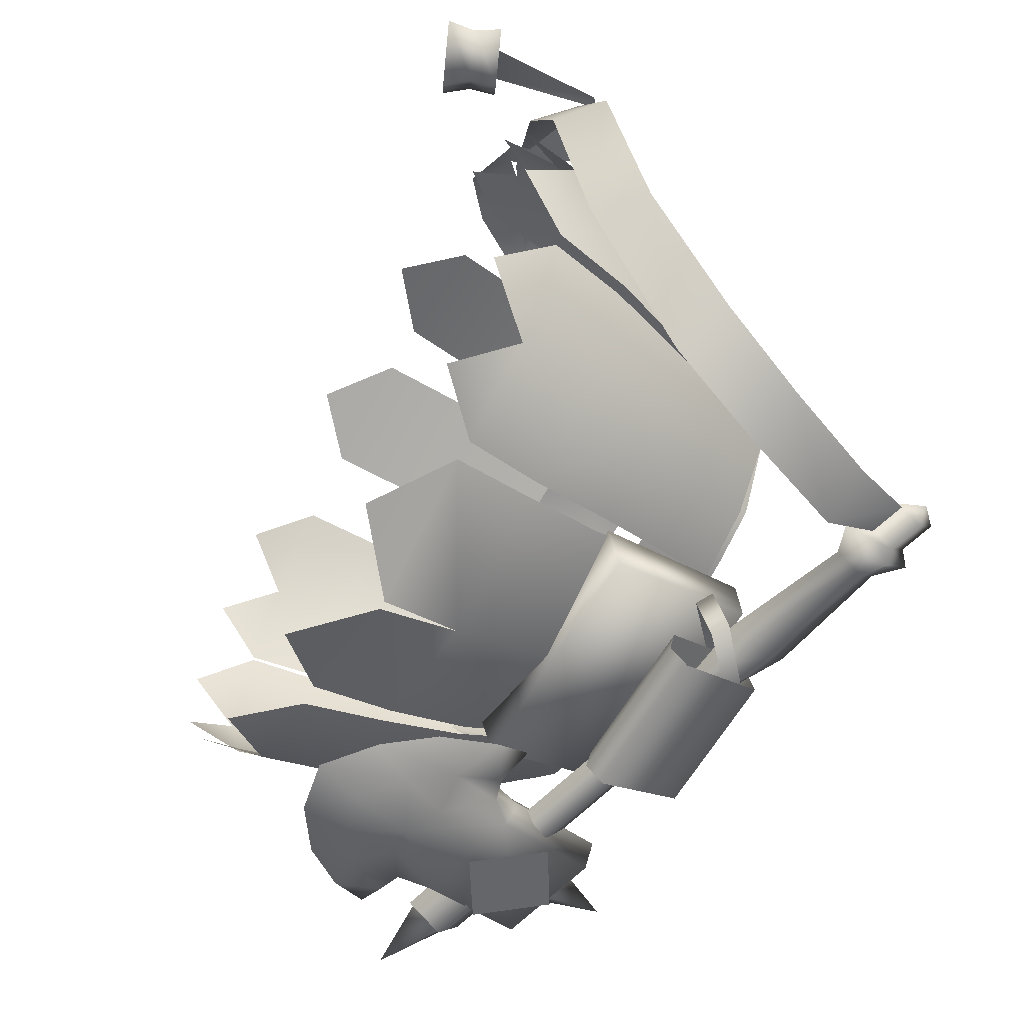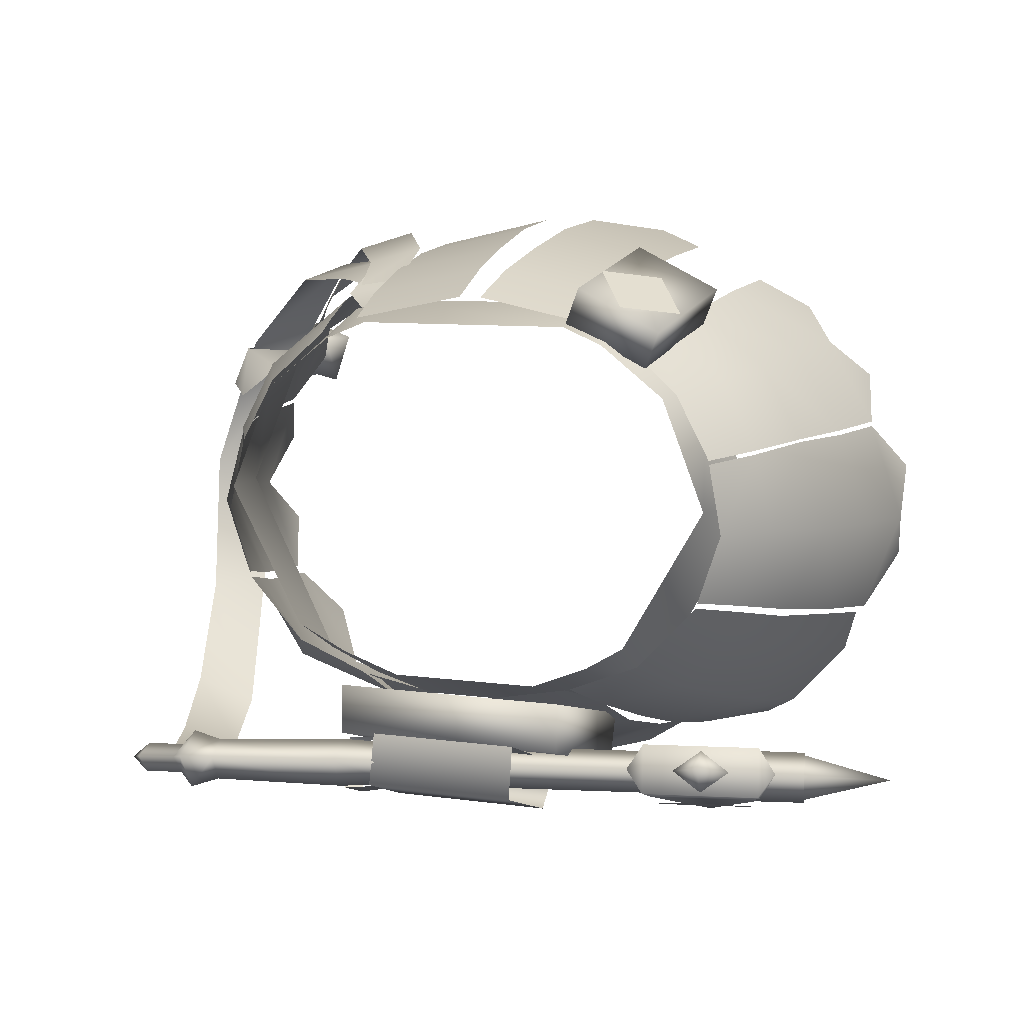
<metadata>
{"format":"obj","ext":"obj","renderer":"f3d","projection":"perspective","resolution":1024,"background":"white","views":[{"elev":-63.0,"azim":59.8,"up":"+Z"},{"elev":8.5,"azim":-158.7,"up":"+Z"}]}
</metadata>
<code>
g mesh00
v 16.76 -12.11 -13.91
v 20.98 -12.2 -7.416
v 22.09 -17.6 -8.184
v 14.04 -1.243 -10.78
v 8.418 -1.199 -12.21
v 7.51 2.689 -10.74
v 19.95 -1.297 -0.05498
v 17.85 -1.223 -5.093
v 16.15 2.522 -4.392
v 17.7 -7.073 10.15
v 21.71 -12.38 5.432
v 20.35 -6.942 5.366
v 25.27 -17 -8.421
v 29.75 -18.15 0.4051
v 26.9 -20.54 0.2238
v 1.246 -7.17 17.81
v 1.536 -12.56 19.04
v 9.615 -12.54 17.19
v 1.784 -17.98 19.6
v 9.942 -17.96 17.72
v 6.148 -21.46 18.82
v 26.66 -17.51 9.435
v 28.04 -17.81 6.624
v 26.65 -16.48 5.817
v 26.66 -17.51 9.435
v 24.96 -24.15 9.747
v 28.04 -17.81 6.624
v 27.41 -25.8 7.246
v 25.43 -24.1 6.593
v 23.96 -23.41 9.695
v 28.78 -25.62 7.334
v 27.32 -24.93 10.44
v 27.53 -29.01 7.215
v 25.97 -28.27 10.81
v 23.79 -27.3 6.261
v 22.23 -26.57 9.859
v 16.37 -1.808 9.708
v 17.61 2.396 0.05105
v 12.19 2.649 -8.871
v 19.31 -6.838 -6.699
v 26.65 -16.48 5.817
v 23.46 -16.21 8.118
v 26.66 -17.51 9.435
v 21.92 -19.37 9.168
v 18.71 -1.576 5.131
v 16.37 -1.808 9.708
v 16.65 2.069 4.799
v 14.42 1.995 8.965
v 14.79 -21.25 -16.93
v 11.05 -17.48 -17.23
v 17.6 -17.51 -14.97
v 10.24 -12.08 -16.11
v 24.31 -21.2 -4.323
v 22.67 -17.61 -7.687
v 25.11 -17.7 -1.115
v 21.54 -12.2 -7.016
v 21.86 -21.38 8.588
v 22.84 -17.79 5.571
v 19.72 -17.87 11.12
v 18.84 -12.45 10.67
v 12.87 -18.11 18.54
v 15.78 -20.61 16.82
v 18.69 -18.97 15.86
v 20.6 -19.81 13.34
v 20.4 -17.55 11.68
v 23.46 -16.21 8.118
v 20.4 -17.55 11.68
v 21.92 -19.37 9.168
v 20.6 -19.81 13.34
v 12.66 -14.22 16.72
v 12.63 -7.887 15.27
v 9.79 -9.879 16.37
v 11.31 -6.479 14.59
v 8.468 -6.469 14.89
v 26.17 -17.89 9.892
v 23.92 -20.49 8.57
v 29.75 -18.15 0.4051
v 26.9 -20.54 0.2238
v 9.109 -7.156 16.18
v 8.695 -2.408 14.85
v 0.9514 -2.517 16.51
v 8.216 1.583 13.32
v 0.7399 1.504 14.87
v 27.76 -27.13 7.478
v 27.53 -29.01 7.215
v 24.78 -25.78 6.798
v 23.79 -27.3 6.261
v 23.52 -25.12 9.573
v 22.23 -26.57 9.859
v 26.49 -26.48 10.25
v 25.97 -28.27 10.81
v 16.37 -16.65 17.36
v 12.16 -9.253 16.61
v 9.031 -11 17.62
v 11.53 -6.279 15.13
v 8.553 -6.257 15.58
v 23.96 -23.41 9.695
v 25.43 -24.1 6.593
v 28.78 -25.62 7.334
v 27.32 -24.93 10.44
v 17.61 2.396 0.05105
v 16.7 2.132 4.559
v 19.95 -1.297 -0.05498
v 18.68 -1.591 4.867
v 22.31 -6.923 -0.5871
v 20.47 -6.907 5.215
v 24.06 -12.29 -0.8509
v 21.91 -12.37 5.172
v 22.87 -17.79 5.255
v 16.76 -12.11 -13.91
v 15.64 -6.708 -12.49
v 14.04 -1.243 -10.78
v 17.5 -1.339 -5.535
v 12.19 2.649 -8.871
v 16.04 2.513 -4.735
v 14.03 -12.51 14.89
v 17.7 -7.073 10.15
v 13.16 -7.126 13.99
v 11.9 -1.971 12.92
v 10.71 1.839 12.27
v 9.537 -6.729 -14.5
v 15.64 -6.708 -12.49
v 20.5 -21.26 -11.69
v 19.79 -6.844 -6.219
v 22.31 -6.923 -0.5871
v 24.71 -21.29 2.106
v 14.03 -12.51 14.89
v 14.49 -17.93 15.44
v 17.29 -21.4 13.39
v 28.26 -14.41 -9.002
v 22.62 -9.522 -16.71
v 26.13 -7.879 -15.03
v 20.24 -2.506 -18.18
v 24 -1.683 -17.2
v 17.85 4.51 -18.14
v 21.87 4.513 -17.86
v 23.92 -20.49 8.57
v 26.17 -17.89 9.892
v 18.44 -18.41 16.11
v 20.71 -15.7 14.95
v 12.66 -14.22 16.72
v 15.59 -11.85 15.26
v 12.63 -7.887 15.27
f 1 2 3
f 4 5 6
f 7 8 9
f 10 11 12
f 13 14 15
f 16 17 18
f 18 17 19
f 18 19 20
f 20 19 21
f 22 23 24
f 25 26 27
f 27 26 28
f 29 30 31
f 31 30 32
f 33 34 35
f 35 34 36
f 37 10 12
f 9 38 7
f 6 39 4
f 2 1 40
f 41 42 43
f 43 42 44
f 12 45 46
f 46 45 47
f 46 47 48
f 49 50 51
f 51 50 52
f 53 54 55
f 55 54 56
f 57 58 59
f 59 58 11
f 59 11 60
f 61 62 63
f 63 62 64
f 63 64 65
f 66 67 68
f 68 67 69
f 70 71 72
f 72 71 73
f 72 73 74
f 75 76 77
f 77 76 78
f 18 79 16
f 16 79 80
f 16 80 81
f 81 80 82
f 81 82 83
f 84 85 86
f 86 85 87
f 86 87 88
f 88 87 89
f 88 89 90
f 90 89 91
f 90 91 84
f 84 91 85
f 63 92 61
f 61 92 93
f 61 93 94
f 94 93 95
f 94 95 96
f 88 97 86
f 86 97 98
f 86 98 84
f 84 98 99
f 84 99 90
f 90 99 100
f 90 100 88
f 88 100 97
f 101 102 103
f 103 102 104
f 103 104 105
f 105 104 106
f 105 106 107
f 107 106 108
f 107 108 109
f 110 111 40
f 40 111 112
f 40 112 113
f 113 112 114
f 113 114 115
f 116 117 118
f 118 117 37
f 118 37 119
f 119 37 48
f 119 48 120
f 5 4 121
f 121 4 122
f 121 122 52
f 52 122 1
f 52 1 51
f 51 1 3
f 51 3 123
f 8 7 124
f 124 7 125
f 124 125 56
f 56 125 107
f 56 107 55
f 55 107 109
f 55 109 126
f 11 10 60
f 60 10 127
f 60 127 59
f 59 127 128
f 59 128 129
f 14 13 130
f 130 13 131
f 130 131 132
f 132 131 133
f 132 133 134
f 134 133 135
f 134 135 136
f 137 138 139
f 139 138 140
f 139 140 141
f 141 140 142
f 141 142 143
v -19.72 -17.87 11.12
v -22.84 -17.79 5.571
v -21.86 -21.38 8.588
v -17.7 -7.073 10.15
v -20.35 -6.942 5.366
v -21.71 -12.38 5.432
v -14.03 -12.51 14.89
v -14.49 -17.93 15.44
v -17.29 -21.4 13.39
v -18.84 -12.45 10.67
v -13.16 -7.123 13.82
v -9.109 -7.156 16.18
v -9.615 -12.54 17.19
v -1.536 -12.56 19.04
v -9.942 -17.96 17.72
v -1.784 -17.98 19.6
v -6.108 -21.46 18.82
v -24.31 -21.2 -4.323
v -25.11 -17.7 -1.115
v -22.67 -17.61 -7.687
v -24.06 -12.29 -0.8509
v -21.54 -12.2 -7.016
v -22.31 -6.923 -0.5871
v -19.79 -6.844 -6.219
v -24.71 -21.29 2.106
v -22.87 -17.79 5.255
v -21.91 -12.37 5.172
v -20.47 -6.907 5.215
v -19.95 -1.297 -0.05498
v -17.85 -1.223 -5.093
v -14.79 -21.25 -16.93
v -17.6 -17.51 -14.97
v -11.05 -17.48 -17.23
v -16.76 -12.11 -13.91
v -10.24 -12.08 -16.11
v -15.64 -6.708 -12.49
v -9.537 -6.729 -14.5
v -20.5 -21.26 -11.69
v -22.09 -17.6 -8.184
v -20.98 -12.2 -7.416
v -19.31 -6.838 -6.699
v -14.04 -1.243 -10.78
v -8.418 -1.369 -12.52
v -11.9 -1.971 12.92
v -16.37 -1.808 9.708
v -13.16 -7.123 13.82
v -17.7 -7.073 10.15
v -18.84 -12.45 10.67
v -21.71 -12.38 5.432
v -22.84 -17.79 5.571
v -1.246 -7.17 17.81
v -0.9514 -2.517 16.51
v -8.695 -2.408 14.85
v -0.7399 1.504 14.87
v -8.216 1.583 13.32
f 144 145 146
f 147 148 149
f 150 144 151
f 151 144 152
f 145 144 153
f 153 144 150
f 153 150 154
f 155 156 157
f 157 156 158
f 157 158 159
f 159 158 160
f 161 162 163
f 163 162 164
f 163 164 165
f 165 164 166
f 165 166 167
f 168 169 162
f 162 169 170
f 162 170 164
f 164 170 171
f 164 171 166
f 166 171 172
f 166 172 167
f 167 172 173
f 174 175 176
f 176 175 177
f 176 177 178
f 178 177 179
f 178 179 180
f 181 182 175
f 175 182 183
f 175 183 177
f 177 183 184
f 177 184 179
f 179 184 185
f 179 185 180
f 180 185 186
f 187 188 189
f 189 188 190
f 189 190 191
f 191 190 192
f 191 192 193
f 157 194 155
f 155 194 195
f 155 195 196
f 196 195 197
f 196 197 198
v -22.57 -0.8365 -17.82
v -18.91 -2.76 -16.94
v -21.92 -3.476 -16.94
v 20.07 11.36 -15.75
v 20.22 10.04 -17.13
v 17.79 10.73 -15.75
v -14.2 -7.903 -20.96
v -13.23 -11.92 -21.45
v -16.43 -11.39 -20.85
v -10.38 -3.715 -16.73
v -11.01 -1.177 -16.98
v -11.54 -2.582 -15.66
v -15 -2.864 9.985
v -16.77 3.538 1.663
v -18.37 -2.602 1.438
v 13.97 3.294 8.639
v 18.27 -2.602 1.438
v 16.75 3.537 1.664
v 12.39 -6.223 14.51
v 8.03 -8.141 16.17
v 11.95 -8.109 15.81
v -5.434 0.8666 -18.01
v 5.143 1.293 -16.06
v -5.453 1.293 -16.06
v 0 -1.253 -14.75
v -7.926 -1.21 -12.13
v -7.231 2.738 -10.81
v -7.002 2.272 13.3
v -8.156 3.138 15.66
v -8.388 -6.079 15.7
v -9.542 -5.214 18.05
v -13.61 3.263 12.94
v -12.45 2.398 10.58
v -14.99 -5.089 15.33
v -13.84 -5.955 12.98
v -7.632 -3.257 14.32
v -7.053 2.878 13.13
v -10.42 -3.131 13.63
v -9.71 3.051 12.03
v 17.94 9.416 -17.13
v 20.75 8.266 -16.72
v 18.46 7.638 -16.72
v 20.34 9.509 -15.33
v 18.06 8.881 -15.33
v -18.83 3.699 -15.03
v -16.9 3.753 -13.7
v -18.36 9.706 -13.28
v -18.72 -4.333 -15.66
v -19.94 -3.347 -16.98
v -19.27 -6.147 -17.1
v -10.52 -3.147 -18.65
v -11.76 -1.672 -18.73
v -12.5 5.729 -14.88
v -13.57 5.749 -16.4
v -13.35 4.853 -13.38
v -20.75 3.978 -16.4
v -20.53 3.083 -13.38
v -21.72 3.484 -14.87
v -19.37 -5.736 -18.49
v -18.94 -3.423 -18.73
v -19.99 1.628 -15.58
v -22.99 0.8728 -15.58
v -22.34 -1.761 -14.7
v -18.6 -10.2 -18
v -16.27 -12.06 -18.57
v -16.33 -8.395 -17.05
v -13.91 -9.116 -16.86
v -19.57 -0.09737 -17.83
v -22.99 0.8728 -15.58
v -19.99 1.628 -15.58
v -22.16 -0.7506 -17.74
v -27.86 -2.617 -16.24
v -22.53 0.7834 -15.62
v -21.92 -3.476 -16.94
v -18.91 -2.76 -16.94
v -19.34 -1.03 -14.69
v 21.27 10.05 -16.21
v -21.57 -3.172 -16.86
v -21.94 -1.636 -14.75
v -6.614 -2.957 -17.85
v -8.683 -3.737 -18.99
v -8.538 -4.329 -16.99
v -10.38 -3.715 -16.73
v -18.75 -9.604 -20
v -16.55 -7.491 -20.1
v -9.119 -7.343 -18.02
v -12.01 -7.254 -17.02
v -10.57 -10.46 -18.51
v -13.04 -12.71 -18.79
v -10.73 -9.787 -20.78
v -12.23 -6.35 -20.07
v -9.264 -6.75 -20.02
v -19.37 -5.736 -18.49
v -20.59 -6.473 -18.94
v -20.45 -7.065 -16.94
v -22.78 -6.757 -17.8
v -10.52 -3.147 -18.65
v 4.427 5.964 -14.27
v 3.515 5.324 -14.44
v 8.858 1.953 -15.62
v 7.855 1.257 -15.98
v 8.858 2.862 -19.01
v 7.855 2.167 -19.37
v 8.858 2.862 -19.01
v 7.855 2.167 -19.37
v 4.427 6.873 -17.4
v 3.515 6.234 -17.57
v -5.16 7.688 -17.17
v -5.119 6.98 -13.82
v 4.771 7.688 -17.17
v 4.717 6.98 -13.82
v -5.453 1.293 -16.06
v -5.119 6.98 -13.82
v 5.143 1.293 -16.06
v 4.717 6.98 -13.82
v 10.76 -4.675 13.63
v 10.42 -3.131 13.63
v 7.973 -4.8 14.32
v 7.632 -3.257 14.32
v -16.04 2.513 -4.735
v -12.19 2.649 -8.871
v -17.89 -1.339 -5.535
v -14.42 1.995 8.965
v -16.65 2.069 4.799
v -18.71 -1.576 5.131
v -16.15 2.522 -4.392
v -17.85 -1.223 -5.093
v -17.61 2.396 0.05105
v -19.95 -1.297 -0.05498
v 0 2.732 -12.17
v 8.63 -6.67 -14.85
v 9.174 -12.02 -16.31
v 0 -12.03 -19.49
v 9.584 -17.53 -17.18
v 0.3023 -17.42 -20.92
v 5.368 -21.57 -20.14
v -9.174 -12.02 -16.31
v -0.3023 -17.42 -20.92
v -9.584 -17.53 -17.18
v -5.368 -21.57 -20.14
v -16.7 2.132 4.559
v -18.68 -1.591 4.867
v -20.47 -6.907 5.215
v -19.31 -6.838 -6.699
v -14.04 -1.243 -10.78
v -8.418 -1.369 -12.52
v -7.51 2.689 -10.74
v 8.089 4.894 -14.56
v 8.118 4.628 -11.3
v 8.621 -5.135 -17.72
v 8.726 -5.855 -14.15
v -7.348 4.606 -11.33
v -7.382 4.854 -14.56
v -7.858 -5.873 -14.23
v -7.721 -5.134 -17.7
v 21.87 4.513 -17.86
v 17.85 4.51 -18.14
v 20.74 8.362 -17.12
v 18.42 7.73 -17.13
v -13.91 3.285 8.788
v -10.42 -3.131 13.63
v -9.71 3.051 12.03
v -7.632 -3.257 14.32
v 7.632 -3.257 14.32
v -7.053 2.878 13.13
v 7.053 2.878 13.13
v 14.87 -2.866 9.835
v 9.71 3.051 12.03
v 10.42 -3.131 13.63
v -5.119 3.279 -10.61
v -5.453 -3.254 -13.28
v -8.903 3.383 -9.084
v -9.245 -3.024 -11.87
v -11.75 -2.794 -10.46
v 5.143 -3.254 -13.28
v 4.717 3.279 -10.61
v 9.065 -3.009 -12.04
v -5.119 3.279 -10.61
v 4.717 3.279 -10.61
v -5.453 -3.254 -13.28
v 5.143 -3.254 -13.28
v -15.16 4.595 -15.03
v -17.1 4.543 -16.36
v 9.71 3.051 12.03
v 7.053 2.878 13.13
v 10.42 -3.131 13.63
v 7.632 -3.257 14.32
v -18.37 -2.602 1.438
v -16.77 3.538 1.663
v -11.44 3.487 -7.559
v 7.454 -6.272 15.38
v 10.76 -4.675 13.63
v 7.973 -4.8 14.32
v -13.61 3.263 12.94
v -8.156 3.138 15.66
v -12.45 2.398 10.58
v -7.002 2.272 13.3
v -13.84 -5.955 12.98
v -8.388 -6.079 15.7
v -14.99 -5.089 15.33
v -9.542 -5.214 18.05
v 3.759 5.644 -17.54
v 4.189 3.667 -16.73
v -11.61 -0.3496 -16.76
v 3.927 4.869 -14.93
v -11.91 0.8737 -14.93
v 3.47 6.85 -15.73
v -12.4 2.879 -15.72
v -12.1 1.648 -17.54
v 7.36 6.695 -17.74
v 15.46 8.841 -17.49
v 7.986 3.829 -16.99
v 15.91 6.786 -16.76
v 7.554 5.805 -14.73
v 15.62 8.092 -14.97
v 6.932 8.671 -15.47
v 15.17 10.15 -15.7
v 4.189 3.667 -16.73
v 3.759 5.644 -17.54
v 3.47 6.85 -15.73
v 3.927 4.869 -14.93
v 5.119 0.8666 -18.01
v -5.416 2.069 -19.22
v 5.096 2.069 -19.22
v -5.16 7.688 -17.17
v 4.771 7.688 -17.17
v 0 -6.688 -17.47
v 7.926 -1.21 -12.13
v 7.231 2.738 -10.81
v -8.63 -6.67 -14.85
v 0 -12.03 -19.49
v -20.35 -6.942 5.366
v -17.7 -7.073 10.15
v -16.37 -1.808 9.708
v -11.9 -1.971 12.92
v -10.71 1.839 12.27
v -7.348 4.606 -11.33
v 8.118 4.628 -11.3
v -7.382 4.854 -14.56
v 8.089 4.894 -14.56
v -7.721 -5.134 -17.7
v 8.621 -5.135 -17.72
v -7.858 -5.873 -14.23
v 8.726 -5.855 -14.15
v 8.517 3.388 -9.25
v 11.83 3.497 -7.562
v 12.43 -2.764 -10.47
v 16.75 3.537 1.664
v 18.27 -2.602 1.438
v 17.94 9.416 -17.13
v 18.46 7.638 -16.72
v 17.9 6.04 -17.14
v 18.06 8.881 -15.33
v 17.38 8.412 -14.43
v 17.79 10.73 -15.75
v 16.63 11.85 -15.32
v 17.15 9.481 -18.04
v 15.91 6.786 -16.76
v 15.62 8.092 -14.97
v 15.17 10.15 -15.7
v 15.46 8.841 -17.49
v -21.88 -9.251 -18.6
v -19.57 -12.22 -19.65
v -16.21 -14.46 -20.56
v -12.41 -15.26 -21.07
v -9.419 -12.53 -20.48
v -7.405 -9.201 -19.64
v -6.535 -5.323 -18.73
v -21.88 -9.251 -18.6
v -19.57 -12.22 -19.65
v -16.21 -14.46 -20.56
v -12.41 -15.26 -21.07
v -9.419 -12.53 -20.48
v -7.405 -9.201 -19.64
v -6.535 -5.323 -18.73
v -13.35 4.853 -13.38
v -20.53 3.083 -13.38
v -21.72 3.484 -14.87
v -20.75 3.978 -16.4
v -13.57 5.749 -16.4
v -12.5 5.729 -14.88
v -8.538 -4.329 -16.99
v -20.59 -6.473 -18.94
f 199 200 201
f 202 203 204
f 205 206 207
f 208 209 210
f 211 212 213
f 214 215 216
f 217 218 219
f 220 221 222
f 223 224 225
f 226 227 228
f 228 227 229
f 230 231 232
f 232 231 233
f 234 235 236
f 236 235 237
f 238 239 240
f 240 239 241
f 240 241 242
f 243 244 245
f 246 247 248
f 209 249 250
f 251 252 253
f 253 252 254
f 253 254 255
f 255 254 256
f 257 247 258
f 259 260 261
f 262 263 264
f 264 263 265
f 200 199 266
f 266 199 267
f 266 267 268
f 269 270 271
f 272 273 261
f 261 273 274
f 261 274 259
f 203 202 275
f 269 276 270
f 270 276 277
f 270 277 271
f 278 279 280
f 280 279 249
f 280 249 281
f 282 283 207
f 207 283 205
f 284 285 286
f 286 285 265
f 286 265 287
f 287 265 263
f 206 205 288
f 288 205 289
f 288 289 290
f 247 291 248
f 248 291 292
f 248 292 293
f 293 292 294
f 209 208 295
f 296 297 298
f 298 297 299
f 298 299 300
f 300 299 301
f 302 303 304
f 304 303 305
f 306 307 308
f 308 307 309
f 310 311 312
f 312 311 313
f 314 315 316
f 316 315 317
f 318 319 320
f 321 322 323
f 324 325 326
f 326 325 327
f 225 328 223
f 329 330 331
f 331 330 332
f 331 332 333
f 333 332 334
f 335 336 337
f 337 336 338
f 339 326 340
f 340 326 327
f 340 327 341
f 342 320 343
f 343 320 319
f 343 319 344
f 344 319 345
f 346 347 348
f 348 347 349
f 350 351 352
f 352 351 353
f 354 355 356
f 356 355 357
f 212 211 358
f 358 211 359
f 358 359 360
f 361 362 363
f 363 362 364
f 215 214 365
f 365 214 366
f 365 366 367
f 368 369 370
f 370 369 371
f 370 371 372
f 373 374 375
f 376 377 378
f 378 377 379
f 244 380 245
f 245 380 381
f 245 381 243
f 382 383 384
f 384 383 385
f 386 387 372
f 372 387 388
f 372 388 370
f 218 217 389
f 389 217 390
f 389 390 391
f 392 393 394
f 394 393 395
f 394 395 396
f 396 395 397
f 396 397 398
f 398 397 399
f 398 399 392
f 392 399 393
f 400 401 402
f 402 401 403
f 402 403 404
f 404 403 405
f 404 405 406
f 406 405 400
f 406 400 407
f 407 400 402
f 408 409 410
f 410 409 411
f 410 411 412
f 412 411 413
f 412 413 414
f 414 413 415
f 414 415 408
f 408 415 409
f 204 242 202
f 202 242 241
f 202 241 275
f 275 241 239
f 275 239 203
f 203 239 238
f 203 238 204
f 410 416 408
f 408 416 417
f 408 417 414
f 414 417 418
f 414 418 412
f 412 418 419
f 412 419 410
f 410 419 416
f 221 220 420
f 420 220 421
f 420 421 422
f 422 421 423
f 422 423 424
f 331 425 329
f 329 425 223
f 329 223 426
f 426 223 328
f 426 328 427
f 224 223 428
f 428 223 425
f 428 425 335
f 335 425 429
f 335 429 336
f 430 431 323
f 323 431 432
f 323 432 321
f 321 432 433
f 321 433 434
f 435 436 437
f 437 436 438
f 437 438 439
f 439 438 440
f 439 440 441
f 441 440 442
f 441 442 435
f 435 442 436
f 374 443 375
f 375 443 444
f 375 444 445
f 445 444 446
f 445 446 447
f 448 449 450
f 450 449 451
f 450 451 452
f 452 451 453
f 452 453 454
f 454 453 448
f 454 448 455
f 455 448 450
f 455 450 456
f 456 450 452
f 456 452 457
f 457 452 454
f 457 454 458
f 458 454 455
f 458 455 459
f 459 455 456
f 460 461 262
f 262 461 462
f 262 462 263
f 263 462 463
f 263 463 287
f 287 463 464
f 287 464 286
f 286 464 465
f 286 465 284
f 284 465 466
f 467 282 468
f 468 282 207
f 468 207 469
f 469 207 206
f 469 206 470
f 470 206 288
f 470 288 471
f 471 288 290
f 471 290 472
f 472 290 473
f 210 474 246
f 246 474 475
f 246 475 247
f 247 475 476
f 247 476 258
f 258 476 477
f 258 477 250
f 250 477 478
f 250 478 209
f 209 478 479
f 209 479 210
f 210 479 474
f 294 460 293
f 293 460 262
f 293 262 248
f 248 262 264
f 248 264 246
f 246 264 265
f 246 265 210
f 210 265 285
f 210 285 208
f 208 285 284
f 208 284 480
f 480 284 466
f 480 466 278
f 278 473 279
f 279 473 290
f 279 290 249
f 249 290 289
f 249 289 250
f 250 289 205
f 250 205 258
f 258 205 283
f 258 283 257
f 257 283 282
f 257 282 481
f 481 282 467
f 481 467 294
v -10.96 3.054 14.51
v -11.43 0.2062 15.32
v -8.746 0.1443 16.66
v -14.11 0.2673 13.98
v -11.9 -2.641 16.14
v -17.19 5.003 -16.87
v -16.29 1.297 -18.04
v -19.88 0.416 -18.04
v -12.7 2.178 -18.04
v -15.39 -2.408 -19.2
f 482 483 484
f 482 485 483
f 483 485 486
f 483 486 484
f 487 488 489
f 487 490 488
f 488 490 491
f 488 491 489

</code>
